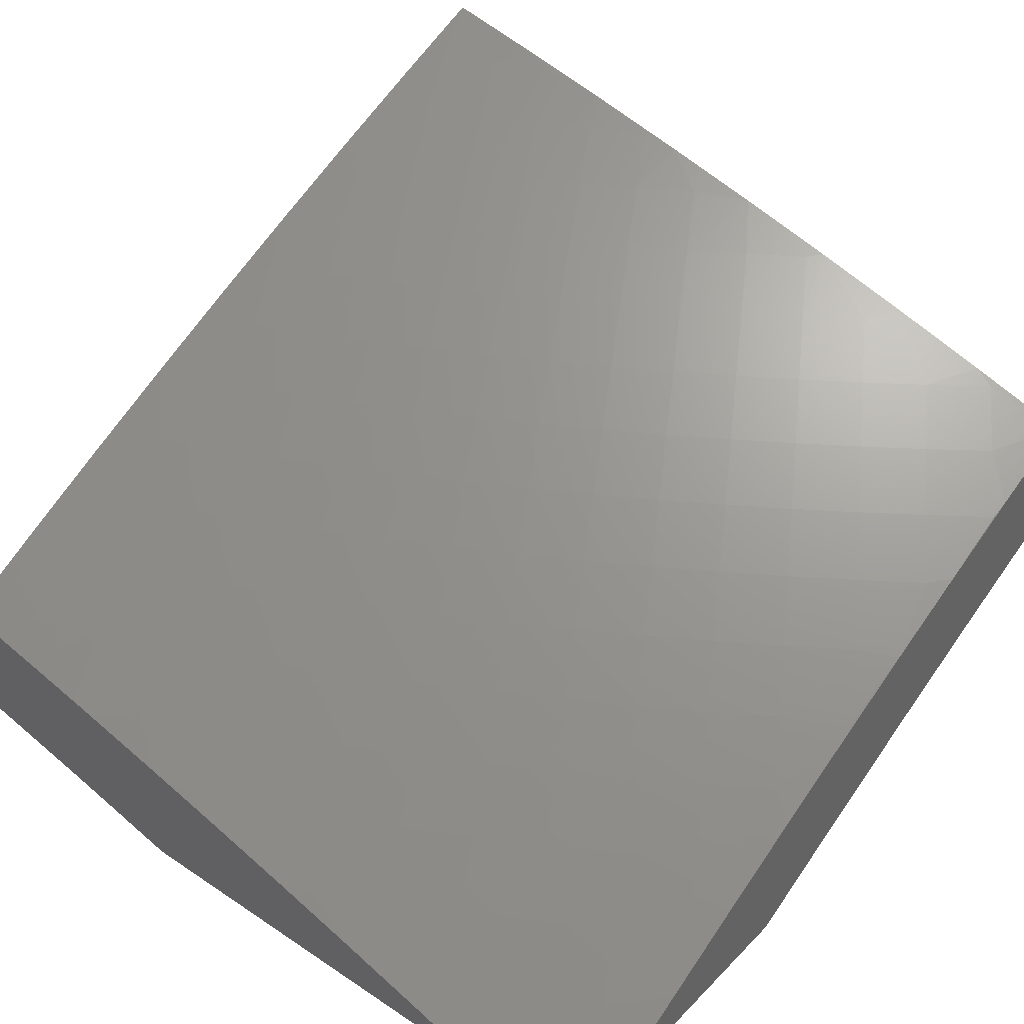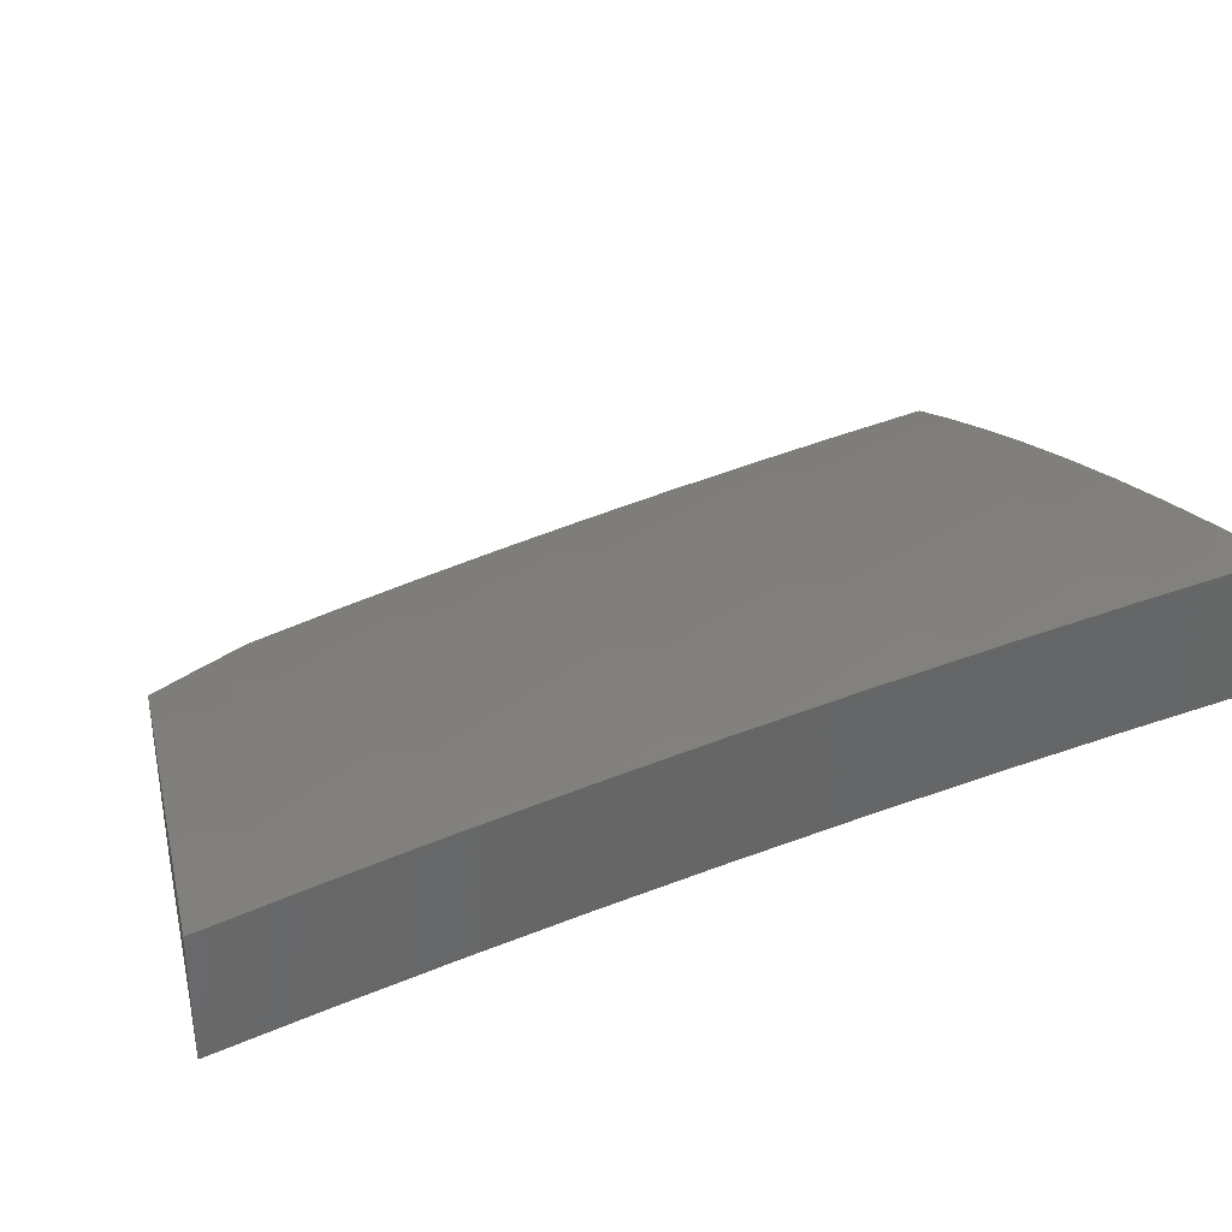
<metadata>
{"format":"stl","ext":"stl","renderer":"f3d","projection":"perspective","resolution":1024,"background":"white","views":[{"elev":40.4,"azim":-50.7,"up":"+Z"},{"elev":36.2,"azim":77.9,"up":"+Z"}]}
</metadata>
<code>
# stl→obj: 365 verts, 726 faces
v -4.96 -2.935 10
v -4.914 -2.859 10.05
v -5 -2.869 10
v -4.962 -2.779 10.05
v -5 -2.762 10.03
v -4.892 -2.74 10.1
v -4.938 -2.66 10.1
v -4.823 -2.701 10.14
v -4.868 -2.622 10.14
v -4.753 -2.662 10.19
v -4.797 -2.584 10.19
v -4.683 -2.622 10.24
v -4.727 -2.546 10.24
v -4.612 -2.583 10.28
v -4.656 -2.508 10.28
v -4.542 -2.544 10.32
v -4.584 -2.469 10.32
v -4.471 -2.504 10.37
v -4.513 -2.431 10.37
v -4.4 -2.464 10.41
v -4.441 -2.392 10.41
v -4.329 -2.424 10.45
v -4.37 -2.354 10.45
v -4.258 -2.384 10.49
v -4.298 -2.315 10.49
v -4.186 -2.344 10.54
v -4.225 -2.276 10.54
v -4.115 -2.304 10.57
v -4.153 -2.237 10.57
v -4.043 -2.264 10.61
v -4.081 -2.198 10.61
v -4 -2.252 10.63
v -4.008 -2.159 10.65
v -4 -2.126 10.66
v -4.044 -2.093 10.65
v -4 -2 10.69
v -4.079 -2.028 10.65
v -4.127 -2 10.64
v -4.153 -2.065 10.61
v -4.254 -2 10.58
v -4.262 -2.033 10.57
v -4.38 -2 10.53
v -4.336 -2.068 10.54
v -4.41 -2.103 10.49
v -4.3 -2.138 10.54
v -4.374 -2.174 10.49
v -4.264 -2.207 10.54
v -4.336 -2.245 10.49
v -4.864 -2.939 10.05
v -4.919 -3 10
v -4.806 -3 10.06
v -4.693 -3 10.11
v -4.746 -2.976 10.1
v -4.796 -2.898 10.1
v -4.678 -2.934 10.14
v -4.579 -3 10.17
v -4.611 -2.891 10.19
v -4.56 -2.966 10.19
v -4.493 -2.923 10.24
v -4.465 -3 10.22
v -4.442 -2.996 10.24
v -4.349 -3 10.28
v -4.376 -2.951 10.28
v -4.309 -2.906 10.32
v -4.426 -2.879 10.28
v -4.358 -2.835 10.32
v -4.474 -2.806 10.28
v -4.406 -2.763 10.32
v -4.522 -2.732 10.28
v -4.453 -2.69 10.32
v -4.568 -2.658 10.28
v -4.498 -2.617 10.32
v -4.258 -2.976 10.32
v -4.233 -3 10.33
v -4.192 -2.93 10.37
v -4.141 -2.998 10.37
v -4.075 -2.951 10.41
v -4.117 -3 10.38
v -4 -3 10.43
v -4.009 -2.903 10.45
v -4 -2.877 10.47
v -4.059 -2.837 10.45
v -4 -2.753 10.5
v -4.107 -2.77 10.45
v -4.039 -2.724 10.49
v -4.154 -2.702 10.45
v -4.085 -2.657 10.49
v -4.199 -2.633 10.45
v -4.13 -2.59 10.49
v -4.244 -2.564 10.45
v -4.174 -2.522 10.49
v -4.287 -2.495 10.45
v -4.216 -2.453 10.49
v -4 -2.628 10.54
v -4.017 -2.613 10.54
v -4 -2.503 10.57
v -4.061 -2.546 10.54
v -4.104 -2.48 10.54
v -4.034 -2.437 10.57
v -4 -2.378 10.6
v -4.075 -2.371 10.57
v -4.004 -2.33 10.61
v -4.445 -2.032 10.49
v -4.506 -2 10.47
v -4.519 -2.066 10.45
v -4.63 -2 10.42
v -4.628 -2.026 10.41
v -4.703 -2.059 10.37
v -4.593 -2.1 10.41
v -4.667 -2.134 10.37
v -4.557 -2.174 10.41
v -4.631 -2.209 10.37
v -4.52 -2.247 10.41
v -4.593 -2.283 10.37
v -4.481 -2.32 10.41
v -4.554 -2.357 10.37
v -4.754 -2 10.36
v -4.777 -2.091 10.32
v -4.741 -2.168 10.32
v -4.704 -2.244 10.32
v -4.666 -2.319 10.32
v -4.626 -2.395 10.32
v -4.811 -2.015 10.32
v -4.878 -2 10.3
v -4.886 -2.046 10.28
v -5 -2 10.23
v -4.961 -2.077 10.24
v -5 -2.11 10.21
v -4.925 -2.156 10.24
v -4.999 -2.189 10.19
v -4.888 -2.235 10.24
v -4.961 -2.269 10.19
v -4.85 -2.313 10.24
v -4.923 -2.348 10.19
v -4.81 -2.391 10.24
v -4.882 -2.427 10.19
v -4.769 -2.469 10.24
v -4.841 -2.506 10.19
v -5 -2.219 10.18
v -5 -2.328 10.15
v -4.995 -2.383 10.14
v -5 -2.437 10.13
v -4.954 -2.463 10.14
v -5 -2.546 10.1
v -4.912 -2.543 10.14
v -4.983 -2.579 10.1
v -5 -2.654 10.07
v -4.845 -2.819 10.1
v -4.776 -2.779 10.14
v -4.728 -2.857 10.14
v -4.707 -2.739 10.19
v -4.659 -2.815 10.19
v -4.637 -2.698 10.24
v -4.591 -2.774 10.24
v -4.543 -2.848 10.24
v -4.428 -2.576 10.37
v -4.383 -2.648 10.37
v -4.337 -2.72 10.37
v -4.29 -2.79 10.37
v -4.242 -2.861 10.37
v -4.358 -2.536 10.41
v -4.314 -2.606 10.41
v -4.268 -2.677 10.41
v -4.222 -2.746 10.41
v -4.174 -2.815 10.41
v -4.125 -2.883 10.41
v -4.146 -2.412 10.54
v -4.117 -2.131 10.61
v -4.191 -2.169 10.57
v -4.227 -2.101 10.57
v -4.409 -2.282 10.45
v -4.447 -2.211 10.45
v -4.484 -2.139 10.45
v -4.698 -2.432 10.28
v -4.738 -2.355 10.28
v -4.777 -2.279 10.28
v -4.815 -2.202 10.28
v -4.851 -2.124 10.28
v -4.662 -2.919 10
v -4.606 -2.888 10.04
v -4.607 -3 10
v -4.556 -2.963 10.04
v -4.457 -3 10.07
v -4.502 -2.928 10.07
v -4.398 -2.966 10.11
v -4.448 -2.893 10.11
v -4.395 -2.859 10.15
v -4.443 -2.786 10.15
v -4.389 -2.752 10.18
v -4.435 -2.68 10.18
v -4.38 -2.646 10.22
v -4.425 -2.575 10.22
v -4.369 -2.542 10.25
v -4.412 -2.471 10.25
v -4.355 -2.439 10.29
v -4.396 -2.368 10.29
v -4.339 -2.337 10.32
v -4.378 -2.266 10.32
v -4.32 -2.236 10.35
v -4.357 -2.166 10.35
v -4.299 -2.137 10.39
v -4.334 -2.067 10.39
v -4.275 -2.039 10.42
v -4.254 -2 10.44
v -4.216 -2.011 10.45
v -4.128 -2 10.49
v -4.181 -2.079 10.45
v -4.123 -2.05 10.48
v -4.146 -2.146 10.45
v -4.087 -2.116 10.48
v -4.109 -2.213 10.45
v -4.051 -2.182 10.48
v -4.07 -2.28 10.45
v -4.013 -2.247 10.48
v -4.031 -2.346 10.45
v -4 -2.253 10.48
v -4 -2.378 10.45
v -4.654 -2.812 10.04
v -4.715 -2.836 10
v -4.702 -2.736 10.04
v -4.766 -2.753 10
v -4.748 -2.659 10.04
v -4.816 -2.669 10
v -4.792 -2.581 10.04
v -4.864 -2.583 10
v -4.836 -2.503 10.04
v -4.911 -2.497 10
v -4.877 -2.425 10.04
v -4.956 -2.41 10
v -4.918 -2.346 10.04
v -5 -2.322 10
v -4.956 -2.266 10.04
v -4.994 -2.186 10.04
v -4.935 -2.161 10.07
v -5 -2.162 10.04
v -4.971 -2.081 10.07
v -5 -2 10.08
v -4.912 -2.057 10.11
v -4.878 -2 10.14
v -4.852 -2.032 10.15
v -4.793 -2.007 10.18
v -4.818 -2.109 10.15
v -4.759 -2.083 10.18
v -4.782 -2.186 10.15
v -4.723 -2.159 10.18
v -4.744 -2.263 10.15
v -4.686 -2.235 10.18
v -4.705 -2.339 10.15
v -4.648 -2.31 10.18
v -4.665 -2.415 10.15
v -4.608 -2.385 10.18
v -4.623 -2.49 10.15
v -4.567 -2.46 10.18
v -4.58 -2.565 10.15
v -4.524 -2.534 10.18
v -4.536 -2.639 10.15
v -4.48 -2.607 10.18
v -4.49 -2.713 10.15
v -4.754 -2 10.2
v -4.699 -2.057 10.22
v -4.631 -2 10.26
v -4.64 -2.031 10.25
v -4.581 -2.005 10.29
v -4.605 -2.106 10.25
v -4.546 -2.079 10.29
v -4.569 -2.179 10.25
v -4.511 -2.152 10.29
v -4.532 -2.253 10.25
v -4.474 -2.224 10.29
v -4.493 -2.326 10.25
v -4.435 -2.296 10.29
v -4.453 -2.398 10.25
v -4.506 -2 10.32
v -4.381 -2 10.38
v -4.428 -2.025 10.35
v -4.487 -2.052 10.32
v -4.393 -2.095 10.35
v -4.452 -2.124 10.32
v -4.064 -2.02 10.51
v -4 -2 10.54
v -4.029 -2.086 10.51
v -4 -2.126 10.51
v -4 -2.504 10.42
v -4.046 -2.445 10.42
v -4.088 -2.378 10.42
v -4.004 -2.511 10.42
v -4 -2.628 10.39
v -4.059 -2.545 10.39
v -4.015 -2.612 10.39
v -4.07 -2.647 10.35
v -4.024 -2.714 10.35
v -4 -2.753 10.35
v -4.078 -2.75 10.32
v -4.03 -2.817 10.32
v -4.083 -2.854 10.29
v -4 -2.877 10.31
v -4.033 -2.92 10.29
v -4 -3 10.27
v -4.085 -2.958 10.25
v -4.138 -2.996 10.22
v -4.136 -2.891 10.25
v -4.189 -2.928 10.22
v -4.185 -2.822 10.25
v -4.238 -2.858 10.22
v -4.233 -2.753 10.25
v -4.287 -2.788 10.22
v -4.279 -2.683 10.25
v -4.334 -2.718 10.22
v -4.325 -2.613 10.25
v -4.153 -3 10.21
v -4.241 -2.965 10.18
v -4.306 -3 10.14
v -4.345 -2.93 10.15
v -4.552 -2.854 10.07
v -4.6 -2.779 10.07
v -4.647 -2.704 10.07
v -4.692 -2.628 10.07
v -4.736 -2.551 10.07
v -4.779 -2.474 10.07
v -4.82 -2.396 10.07
v -4.86 -2.318 10.07
v -4.898 -2.24 10.07
v -4.497 -2.82 10.11
v -4.545 -2.746 10.11
v -4.591 -2.672 10.11
v -4.636 -2.596 10.11
v -4.68 -2.521 10.11
v -4.722 -2.444 10.11
v -4.763 -2.368 10.11
v -4.802 -2.291 10.11
v -4.84 -2.213 10.11
v -4.876 -2.135 10.11
v -4.341 -2.824 10.18
v -4.292 -2.894 10.18
v -4.179 -2.718 10.29
v -4.131 -2.786 10.29
v -4.124 -2.683 10.32
v -4.225 -2.649 10.29
v -4.269 -2.58 10.29
v -4.313 -2.509 10.29
v -4.115 -2.58 10.35
v -4.17 -2.615 10.32
v -4.158 -2.512 10.35
v -4.214 -2.546 10.32
v -4.2 -2.444 10.35
v -4.257 -2.477 10.32
v -4.242 -2.375 10.35
v -4.298 -2.407 10.32
v -4.281 -2.306 10.35
v -4.102 -2.479 10.39
v -4.144 -2.411 10.39
v -4.185 -2.343 10.39
v -4.224 -2.275 10.39
v -4.262 -2.206 10.39
v -4.128 -2.312 10.42
v -4.166 -2.244 10.42
v -4.204 -2.176 10.42
v -4.24 -2.108 10.42
v -4.468 -2.502 10.22
v -4.51 -2.429 10.22
v -4.55 -2.356 10.22
v -4.59 -2.282 10.22
v -4.628 -2.207 10.22
v -4.664 -2.133 10.22
v -4.416 -2.195 10.32
f 1 2 3
f 3 2 4
f 3 4 5
f 5 4 6
f 5 6 7
f 7 6 8
f 7 8 9
f 9 8 10
f 9 10 11
f 11 10 12
f 11 12 13
f 13 12 14
f 13 14 15
f 15 14 16
f 15 16 17
f 17 16 18
f 17 18 19
f 19 18 20
f 19 20 21
f 21 20 22
f 21 22 23
f 23 22 24
f 23 24 25
f 25 24 26
f 25 26 27
f 27 26 28
f 27 28 29
f 29 28 30
f 29 30 31
f 31 30 32
f 31 32 33
f 33 32 34
f 33 34 35
f 35 34 36
f 35 36 37
f 37 36 38
f 37 38 39
f 39 38 40
f 39 40 41
f 41 40 42
f 41 42 43
f 43 42 44
f 43 44 45
f 45 44 46
f 45 46 47
f 47 46 48
f 47 48 27
f 27 48 25
f 2 1 49
f 49 1 50
f 49 50 51
f 52 53 51
f 51 53 54
f 51 54 49
f 49 54 2
f 53 52 55
f 55 52 56
f 55 56 57
f 57 56 58
f 57 58 59
f 59 58 60
f 59 60 61
f 61 60 62
f 61 62 63
f 63 62 64
f 63 64 65
f 65 64 66
f 65 66 67
f 67 66 68
f 67 68 69
f 69 68 70
f 69 70 71
f 71 70 72
f 71 72 14
f 14 72 16
f 56 60 58
f 64 62 73
f 73 62 74
f 73 74 75
f 75 74 76
f 75 76 77
f 77 76 78
f 77 78 79
f 74 78 76
f 77 79 80
f 80 79 81
f 80 81 82
f 82 81 83
f 82 83 84
f 84 83 85
f 84 85 86
f 86 85 87
f 86 87 88
f 88 87 89
f 88 89 90
f 90 89 91
f 90 91 92
f 92 91 93
f 92 93 22
f 22 93 24
f 83 94 85
f 85 94 87
f 87 94 95
f 95 94 96
f 95 96 97
f 97 96 98
f 97 98 91
f 91 98 93
f 98 96 99
f 99 96 100
f 99 100 101
f 101 100 102
f 101 102 28
f 28 102 30
f 100 32 102
f 102 32 30
f 44 42 103
f 103 42 104
f 103 104 105
f 105 104 106
f 105 106 107
f 107 106 108
f 107 108 109
f 109 108 110
f 109 110 111
f 111 110 112
f 111 112 113
f 113 112 114
f 113 114 115
f 115 114 116
f 115 116 21
f 21 116 19
f 106 117 108
f 108 117 118
f 108 118 110
f 110 118 119
f 110 119 112
f 112 119 120
f 112 120 114
f 114 120 121
f 114 121 116
f 116 121 122
f 116 122 19
f 19 122 17
f 118 117 123
f 123 117 124
f 123 124 125
f 125 124 126
f 125 126 127
f 127 126 128
f 127 128 129
f 129 128 130
f 129 130 131
f 131 130 132
f 131 132 133
f 133 132 134
f 133 134 135
f 135 134 136
f 135 136 137
f 137 136 138
f 137 138 13
f 13 138 11
f 128 139 130
f 130 139 132
f 139 140 132
f 132 140 134
f 134 140 141
f 141 140 142
f 141 142 143
f 143 142 144
f 143 144 145
f 145 144 146
f 145 146 9
f 9 146 7
f 144 147 146
f 146 147 7
f 147 5 7
f 6 4 148
f 148 4 2
f 148 2 54
f 8 6 149
f 149 6 148
f 149 148 150
f 150 148 54
f 150 54 55
f 55 54 53
f 10 8 151
f 151 8 149
f 151 149 152
f 152 149 150
f 152 150 57
f 57 150 55
f 12 10 153
f 153 10 151
f 153 151 154
f 154 151 152
f 154 152 155
f 155 152 57
f 155 57 59
f 14 12 71
f 71 12 153
f 71 153 69
f 69 153 154
f 69 154 67
f 67 154 155
f 67 155 65
f 65 155 59
f 65 59 63
f 63 59 61
f 18 16 156
f 156 16 72
f 156 72 157
f 157 72 70
f 157 70 158
f 158 70 68
f 158 68 159
f 159 68 66
f 159 66 160
f 160 66 64
f 160 64 75
f 75 64 73
f 20 18 161
f 161 18 156
f 161 156 162
f 162 156 157
f 162 157 163
f 163 157 158
f 163 158 164
f 164 158 159
f 164 159 165
f 165 159 160
f 165 160 166
f 166 160 75
f 166 75 77
f 22 20 92
f 92 20 161
f 92 161 90
f 90 161 162
f 90 162 88
f 88 162 163
f 88 163 86
f 86 163 164
f 86 164 84
f 84 164 165
f 84 165 82
f 82 165 166
f 82 166 80
f 80 166 77
f 26 24 167
f 167 24 93
f 167 93 98
f 28 26 101
f 101 26 167
f 101 167 99
f 99 167 98
f 97 91 89
f 95 97 89
f 95 89 87
f 31 33 168
f 168 33 35
f 168 35 39
f 39 35 37
f 29 31 169
f 169 31 168
f 169 168 170
f 170 168 39
f 170 39 41
f 27 29 47
f 47 29 169
f 47 169 45
f 45 169 170
f 45 170 43
f 43 170 41
f 23 25 171
f 171 25 48
f 171 48 172
f 172 48 46
f 172 46 173
f 173 46 44
f 173 44 105
f 105 44 103
f 21 23 115
f 115 23 171
f 115 171 113
f 113 171 172
f 113 172 111
f 111 172 173
f 111 173 109
f 109 173 105
f 109 105 107
f 15 17 174
f 174 17 122
f 174 122 175
f 175 122 121
f 175 121 176
f 176 121 120
f 176 120 177
f 177 120 119
f 177 119 178
f 178 119 118
f 178 118 125
f 125 118 123
f 13 15 137
f 137 15 174
f 137 174 135
f 135 174 175
f 135 175 133
f 133 175 176
f 133 176 131
f 131 176 177
f 131 177 129
f 129 177 178
f 129 178 127
f 127 178 125
f 9 11 145
f 145 11 138
f 145 138 143
f 143 138 136
f 143 136 141
f 141 136 134
f 179 180 181
f 181 180 182
f 181 182 183
f 183 182 184
f 183 184 185
f 185 184 186
f 185 186 187
f 187 186 188
f 187 188 189
f 189 188 190
f 189 190 191
f 191 190 192
f 191 192 193
f 193 192 194
f 193 194 195
f 195 194 196
f 195 196 197
f 197 196 198
f 197 198 199
f 199 198 200
f 199 200 201
f 201 200 202
f 201 202 203
f 203 202 204
f 203 204 205
f 205 204 206
f 205 206 207
f 207 206 208
f 207 208 209
f 209 208 210
f 209 210 211
f 211 210 212
f 211 212 213
f 213 212 214
f 213 214 215
f 215 214 216
f 215 216 217
f 180 179 218
f 218 179 219
f 218 219 220
f 220 219 221
f 220 221 222
f 222 221 223
f 222 223 224
f 224 223 225
f 224 225 226
f 226 225 227
f 226 227 228
f 228 227 229
f 228 229 230
f 230 229 231
f 230 231 232
f 232 231 233
f 232 233 234
f 234 233 235
f 234 235 236
f 236 235 237
f 236 237 238
f 238 237 239
f 238 239 240
f 240 239 241
f 240 241 242
f 242 241 243
f 242 243 244
f 244 243 245
f 244 245 246
f 246 245 247
f 246 247 248
f 248 247 249
f 248 249 250
f 250 249 251
f 250 251 252
f 252 251 253
f 252 253 254
f 254 253 255
f 254 255 256
f 256 255 257
f 256 257 258
f 258 257 190
f 258 190 188
f 231 235 233
f 239 259 241
f 241 259 243
f 243 259 260
f 260 259 261
f 260 261 262
f 262 261 263
f 262 263 264
f 264 263 265
f 264 265 266
f 266 265 267
f 266 267 268
f 268 267 269
f 268 269 270
f 270 269 271
f 270 271 272
f 272 271 196
f 272 196 194
f 261 273 263
f 263 273 265
f 274 275 273
f 273 275 276
f 273 276 265
f 265 276 267
f 204 202 274
f 274 202 277
f 274 277 275
f 275 277 278
f 275 278 276
f 276 278 267
f 208 206 279
f 279 206 280
f 279 280 281
f 281 280 282
f 281 282 210
f 210 282 212
f 282 216 212
f 212 216 214
f 283 284 217
f 217 284 285
f 217 285 215
f 215 285 213
f 284 283 286
f 286 283 287
f 286 287 288
f 288 287 289
f 288 289 290
f 290 289 287
f 290 287 291
f 291 287 292
f 291 292 293
f 293 292 294
f 293 294 295
f 295 294 296
f 295 296 297
f 297 296 298
f 297 298 299
f 299 298 300
f 299 300 301
f 301 300 302
f 301 302 303
f 303 302 304
f 303 304 305
f 305 304 306
f 305 306 307
f 307 306 308
f 307 308 309
f 309 308 191
f 309 191 193
f 292 296 294
f 298 310 300
f 300 310 302
f 302 310 311
f 311 310 312
f 311 312 313
f 313 312 185
f 313 185 187
f 312 183 185
f 184 182 314
f 314 182 180
f 314 180 315
f 315 180 218
f 315 218 316
f 316 218 220
f 316 220 317
f 317 220 222
f 317 222 318
f 318 222 224
f 318 224 319
f 319 224 226
f 319 226 320
f 320 226 228
f 320 228 321
f 321 228 230
f 321 230 322
f 322 230 232
f 322 232 234
f 186 184 323
f 323 184 314
f 323 314 324
f 324 314 315
f 324 315 325
f 325 315 316
f 325 316 326
f 326 316 317
f 326 317 327
f 327 317 318
f 327 318 328
f 328 318 319
f 328 319 329
f 329 319 320
f 329 320 330
f 330 320 321
f 330 321 331
f 331 321 322
f 331 322 332
f 332 322 234
f 332 234 238
f 238 234 236
f 187 333 313
f 313 333 334
f 313 334 311
f 311 334 304
f 311 304 302
f 304 334 306
f 306 334 333
f 306 333 308
f 308 333 189
f 308 189 191
f 333 187 189
f 305 335 303
f 303 335 336
f 303 336 301
f 301 336 295
f 301 295 299
f 299 295 297
f 335 337 336
f 336 337 293
f 336 293 295
f 335 305 338
f 338 305 307
f 338 307 339
f 339 307 309
f 339 309 340
f 340 309 193
f 340 193 195
f 291 293 290
f 290 293 337
f 290 337 341
f 341 337 342
f 341 342 343
f 343 342 344
f 343 344 345
f 345 344 346
f 345 346 347
f 347 346 348
f 347 348 349
f 349 348 197
f 349 197 199
f 337 335 342
f 342 335 338
f 342 338 344
f 344 338 339
f 344 339 346
f 346 339 340
f 346 340 348
f 348 340 195
f 348 195 197
f 288 290 341
f 324 258 323
f 323 258 188
f 323 188 186
f 258 324 256
f 256 324 325
f 256 325 254
f 254 325 326
f 254 326 252
f 252 326 327
f 252 327 250
f 250 327 328
f 250 328 248
f 248 328 329
f 248 329 246
f 246 329 330
f 246 330 244
f 244 330 331
f 244 331 242
f 242 331 332
f 242 332 240
f 240 332 238
f 192 190 257
f 288 341 350
f 350 341 343
f 350 343 351
f 351 343 345
f 351 345 352
f 352 345 347
f 352 347 353
f 353 347 349
f 353 349 354
f 354 349 199
f 354 199 201
f 286 288 284
f 284 288 350
f 284 350 285
f 285 350 351
f 285 351 355
f 355 351 352
f 355 352 356
f 356 352 353
f 356 353 357
f 357 353 354
f 357 354 358
f 358 354 201
f 358 201 203
f 192 257 359
f 359 257 255
f 359 255 360
f 360 255 253
f 360 253 361
f 361 253 251
f 361 251 362
f 362 251 249
f 362 249 363
f 363 249 247
f 363 247 364
f 364 247 245
f 364 245 260
f 260 245 243
f 213 285 355
f 272 194 359
f 359 194 192
f 272 359 360
f 211 213 355
f 211 355 356
f 270 272 360
f 270 360 361
f 198 196 271
f 209 211 356
f 209 356 357
f 268 270 361
f 268 361 362
f 198 271 365
f 365 271 269
f 365 269 278
f 278 269 267
f 207 209 357
f 207 357 358
f 279 281 210
f 279 210 208
f 266 268 362
f 266 362 363
f 198 365 200
f 200 365 277
f 200 277 202
f 277 365 278
f 205 207 358
f 205 358 203
f 264 266 363
f 264 363 364
f 262 264 364
f 262 364 260
f 36 34 280
f 280 34 32
f 280 32 282
f 282 32 100
f 282 100 216
f 216 100 96
f 216 96 217
f 217 96 94
f 217 94 283
f 283 94 83
f 283 83 287
f 287 83 81
f 287 81 292
f 292 81 79
f 292 79 296
f 296 79 298
f 79 78 298
f 298 78 74
f 298 74 310
f 310 74 62
f 310 62 312
f 312 62 60
f 312 60 56
f 312 56 183
f 183 56 52
f 183 52 181
f 181 52 51
f 181 51 50
f 1 223 50
f 50 223 221
f 50 221 219
f 1 3 223
f 223 3 225
f 225 3 227
f 227 3 229
f 229 3 231
f 219 179 50
f 50 179 181
f 3 5 231
f 231 5 147
f 231 147 144
f 231 144 235
f 235 144 142
f 235 142 140
f 235 140 237
f 237 140 139
f 237 139 128
f 128 126 237
f 124 259 126
f 126 259 239
f 126 239 237
f 124 117 259
f 259 117 261
f 261 117 106
f 261 106 273
f 273 106 104
f 273 104 274
f 274 104 42
f 274 42 204
f 204 42 40
f 204 40 206
f 206 40 38
f 206 38 280
f 280 38 36

</code>
